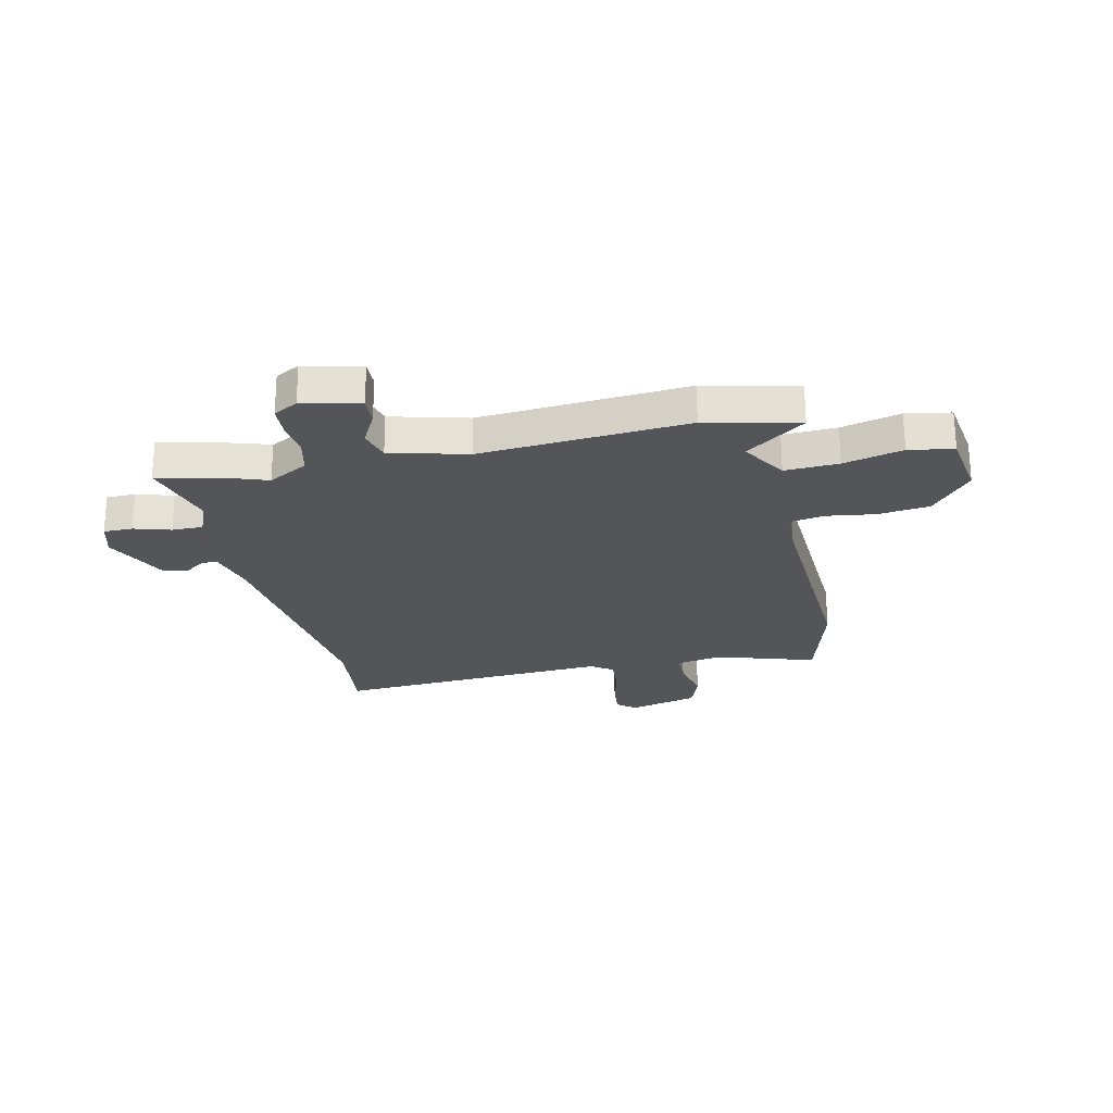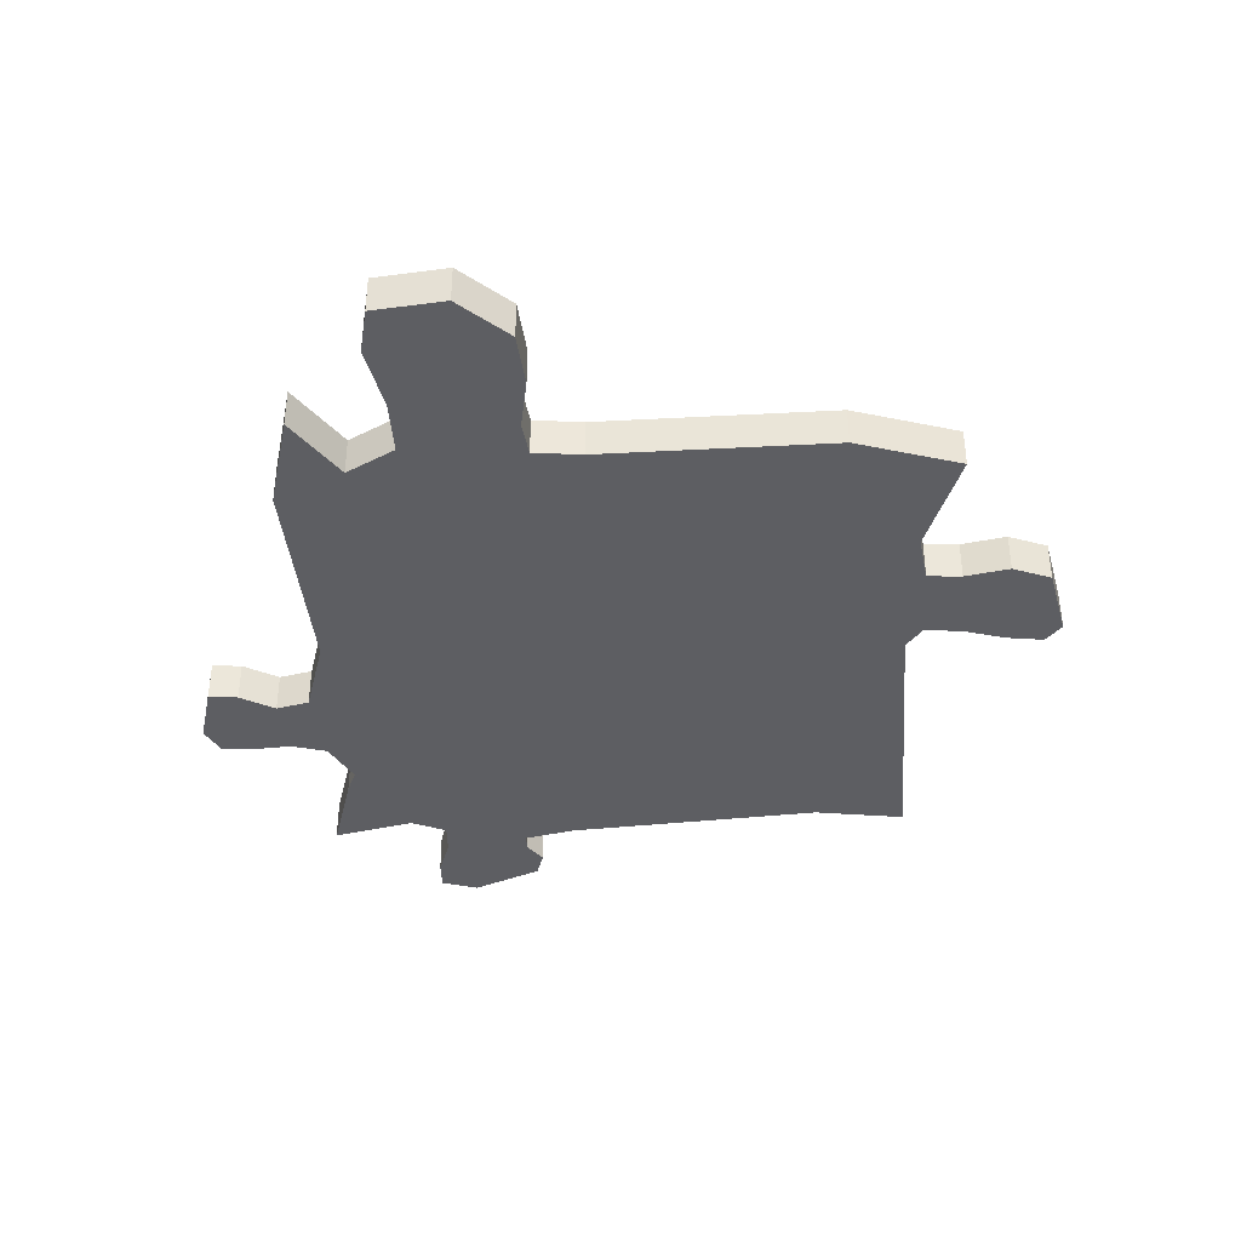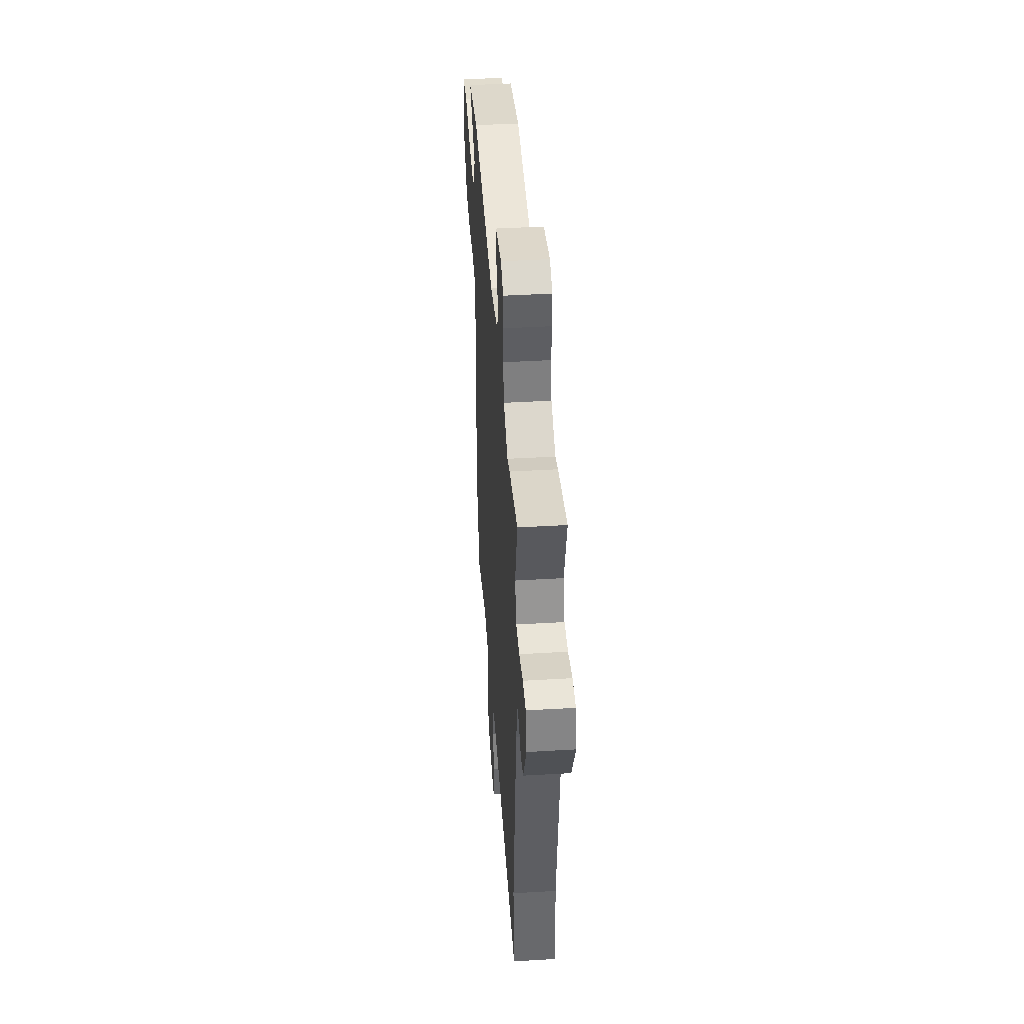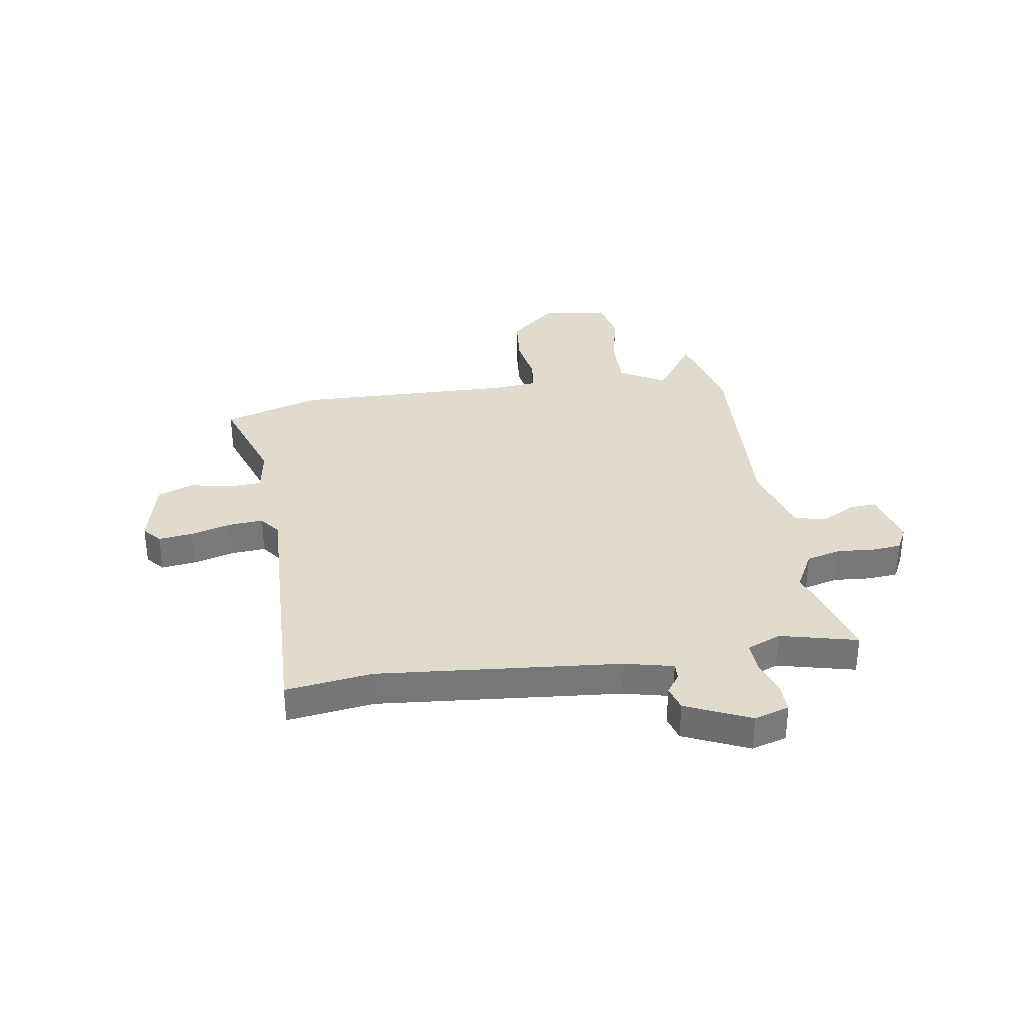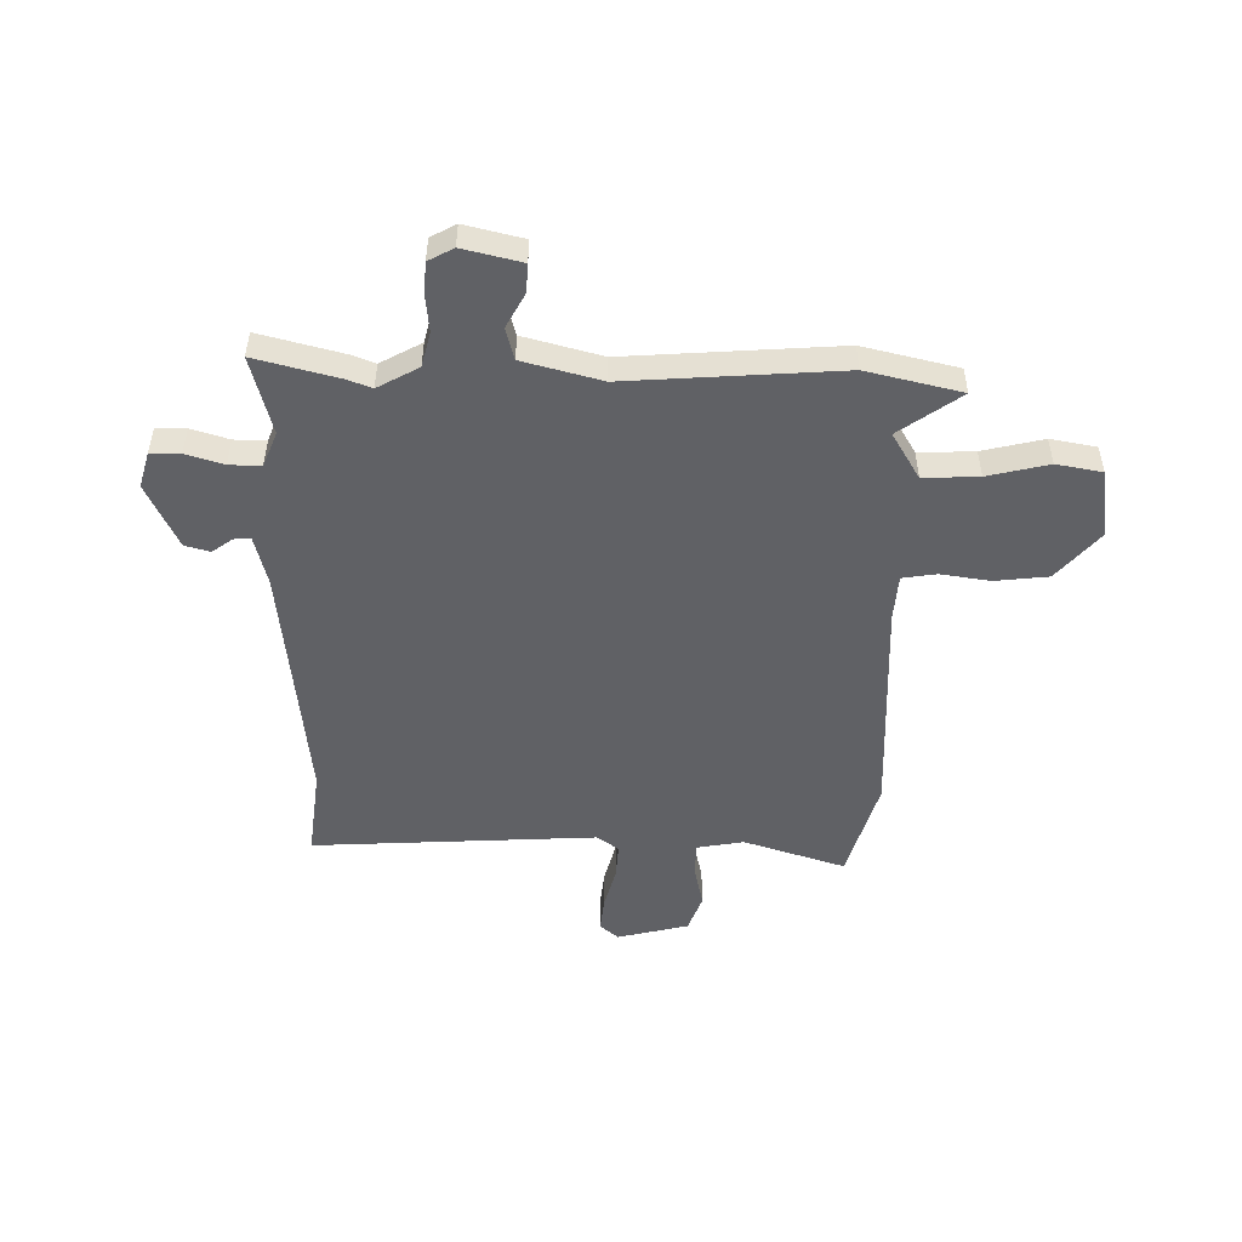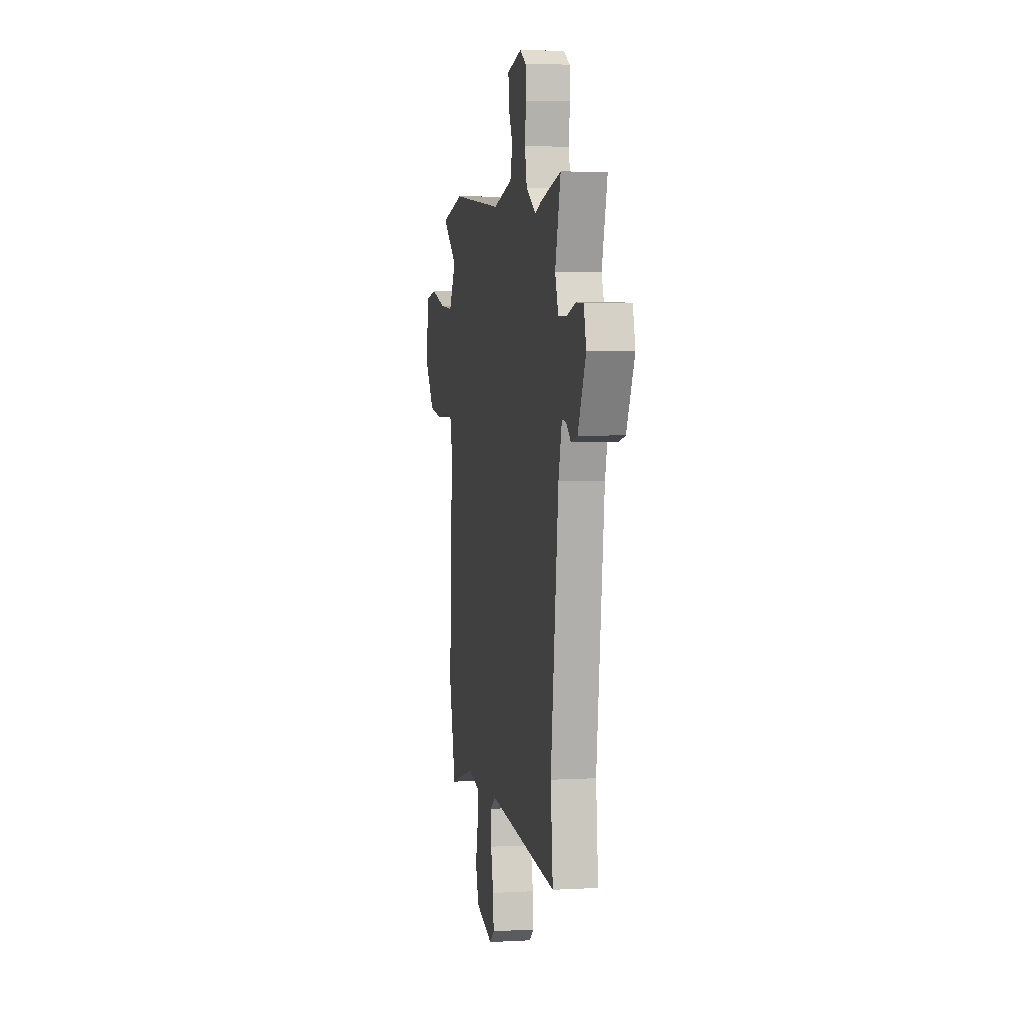
<metadata>
{"format":"obj","ext":"obj","renderer":"f3d","projection":"perspective","resolution":1024,"background":"white","views":[{"elev":-24.4,"azim":11.9,"up":"+Y"},{"elev":-38.8,"azim":90.5,"up":"+Y"},{"elev":43.5,"azim":-94.0,"up":"+Z"},{"elev":33.2,"azim":-100.9,"up":"+Y"},{"elev":-50.2,"azim":-1.9,"up":"+Y"},{"elev":4.7,"azim":-100.0,"up":"+Z"}]}
</metadata>
<code>
v 0.529 0.07 -0.393
v 0.478 0.07 -0.581
v 0.289 0.07 -0.524
v 0.203 0.07 -0.541
v 0.202 0.07 -0.602
v 0.221 0.07 -0.681
v 0.197 0.07 -0.751
v 0.066 0.07 -0.786
v 0.031 0.07 -0.758
v 0.037 0.07 -0.692
v 0.056 0.07 -0.615
v 0.059 0.07 -0.549
v 0.018 0.07 -0.521
v -0.506 0.07 -0.559
v -0.489 0.07 -0.394
v -0.546 0.07 0.062
v -0.571 0.07 0.154
v -0.602 0.07 0.152
v -0.639 0.07 0.124
v -0.686 0.07 0.136
v -0.745 0.07 0.256
v -0.727 0.07 0.323
v -0.672 0.07 0.324
v -0.602 0.07 0.304
v -0.543 0.07 0.304
v -0.518 0.07 0.369
v -0.559 0.07 0.514
v -0.404 0.07 0.477
v -0.359 0.07 0.461
v -0.284 0.07 0.504
v -0.269 0.07 0.569
v -0.277 0.07 0.639
v -0.274 0.07 0.696
v -0.228 0.07 0.722
v -0.119 0.07 0.698
v -0.121 0.07 0.645
v -0.154 0.07 0.581
v -0.137 0.07 0.522
v 0.009 0.07 0.486
v 0.402 0.07 0.521
v 0.578 0.07 0.483
v 0.466 0.07 0.4
v 0.519 0.07 0.315
v 0.621 0.07 0.321
v 0.733 0.07 0.35
v 0.818 0.07 0.336
v 0.838 0.07 0.209
v 0.763 0.07 0.118
v 0.665 0.07 0.105
v 0.573 0.07 0.117
v 0.51 0.07 0.106
v 0.505 0.07 0.02
v 0.529 0 -0.393
v 0.478 0 -0.581
v 0.289 0 -0.524
v 0.203 0 -0.541
v 0.202 0 -0.602
v 0.221 0 -0.681
v 0.197 0 -0.751
v 0.066 0 -0.786
v 0.031 0 -0.758
v 0.037 0 -0.692
v 0.056 0 -0.615
v 0.059 0 -0.549
v 0.018 0 -0.521
v -0.506 0 -0.559
v -0.489 0 -0.394
v -0.546 0 0.062
v -0.571 0 0.154
v -0.602 0 0.152
v -0.639 0 0.124
v -0.686 0 0.136
v -0.745 0 0.256
v -0.727 0 0.323
v -0.672 0 0.324
v -0.602 0 0.304
v -0.543 0 0.304
v -0.518 0 0.369
v -0.559 0 0.514
v -0.404 0 0.477
v -0.359 0 0.461
v -0.284 0 0.504
v -0.269 0 0.569
v -0.277 0 0.639
v -0.274 0 0.696
v -0.228 0 0.722
v -0.119 0 0.698
v -0.121 0 0.645
v -0.154 0 0.581
v -0.137 0 0.522
v 0.009 0 0.486
v 0.402 0 0.521
v 0.578 0 0.483
v 0.466 0 0.4
v 0.519 0 0.315
v 0.621 0 0.321
v 0.733 0 0.35
v 0.818 0 0.336
v 0.838 0 0.209
v 0.763 0 0.118
v 0.665 0 0.105
v 0.573 0 0.117
v 0.51 0 0.106
v 0.505 0 0.02
f 48 49 50
f 47 48 50
f 46 47 50
f 45 46 50
f 44 45 50
f 43 44 50 51
f 42 43 51 52
f 39 40 41 42
f 35 36 37
f 34 35 37
f 33 34 37
f 32 33 37
f 31 32 37
f 30 31 37 38
f 29 30 38 39
f 26 27 28 29
f 1 2 3
f 52 1 3
f 42 52 3
f 39 42 3
f 29 39 3
f 26 29 3
f 25 26 3
f 22 23 24
f 21 22 24
f 20 21 24
f 19 20 24
f 18 19 24
f 13 14 15
f 13 15 16
f 12 13 16 17
f 9 10 11
f 8 9 11
f 7 8 11
f 6 7 11
f 5 6 11
f 4 5 11 12
f 3 4 12 17
f 17 18 24 25
f 3 17 25
f 102 101 100
f 102 100 99
f 102 99 98
f 102 98 97
f 102 97 96
f 103 102 96 95
f 104 103 95 94
f 94 93 92 91
f 89 88 87
f 89 87 86
f 89 86 85
f 89 85 84
f 89 84 83
f 90 89 83 82
f 91 90 82 81
f 81 80 79 78
f 55 54 53
f 55 53 104
f 55 104 94
f 55 94 91
f 55 91 81
f 55 81 78
f 55 78 77
f 76 75 74
f 76 74 73
f 76 73 72
f 76 72 71
f 76 71 70
f 67 66 65
f 68 67 65
f 69 68 65 64
f 63 62 61
f 63 61 60
f 63 60 59
f 63 59 58
f 63 58 57
f 64 63 57 56
f 69 64 56 55
f 77 76 70 69
f 77 69 55
f 1 53 54 2
f 2 54 55 3
f 3 55 56 4
f 4 56 57 5
f 5 57 58 6
f 6 58 59 7
f 7 59 60 8
f 8 60 61 9
f 9 61 62 10
f 10 62 63 11
f 11 63 64 12
f 12 64 65 13
f 13 65 66 14
f 14 66 67 15
f 15 67 68 16
f 16 68 69 17
f 17 69 70 18
f 18 70 71 19
f 19 71 72 20
f 20 72 73 21
f 21 73 74 22
f 22 74 75 23
f 23 75 76 24
f 24 76 77 25
f 25 77 78 26
f 26 78 79 27
f 27 79 80 28
f 28 80 81 29
f 29 81 82 30
f 30 82 83 31
f 31 83 84 32
f 32 84 85 33
f 33 85 86 34
f 34 86 87 35
f 35 87 88 36
f 36 88 89 37
f 37 89 90 38
f 38 90 91 39
f 39 91 92 40
f 40 92 93 41
f 41 93 94 42
f 42 94 95 43
f 43 95 96 44
f 44 96 97 45
f 45 97 98 46
f 46 98 99 47
f 47 99 100 48
f 48 100 101 49
f 49 101 102 50
f 50 102 103 51
f 51 103 104 52
f 52 104 53 1

</code>
